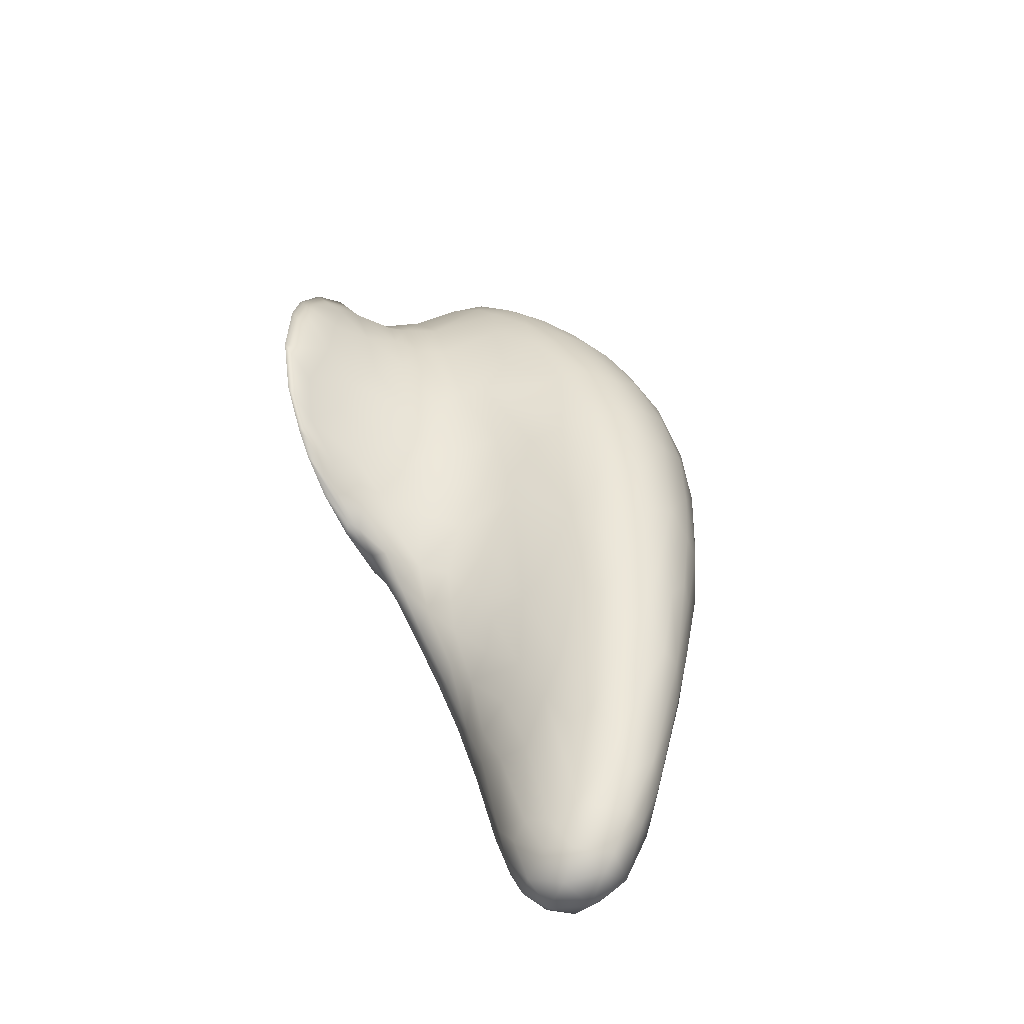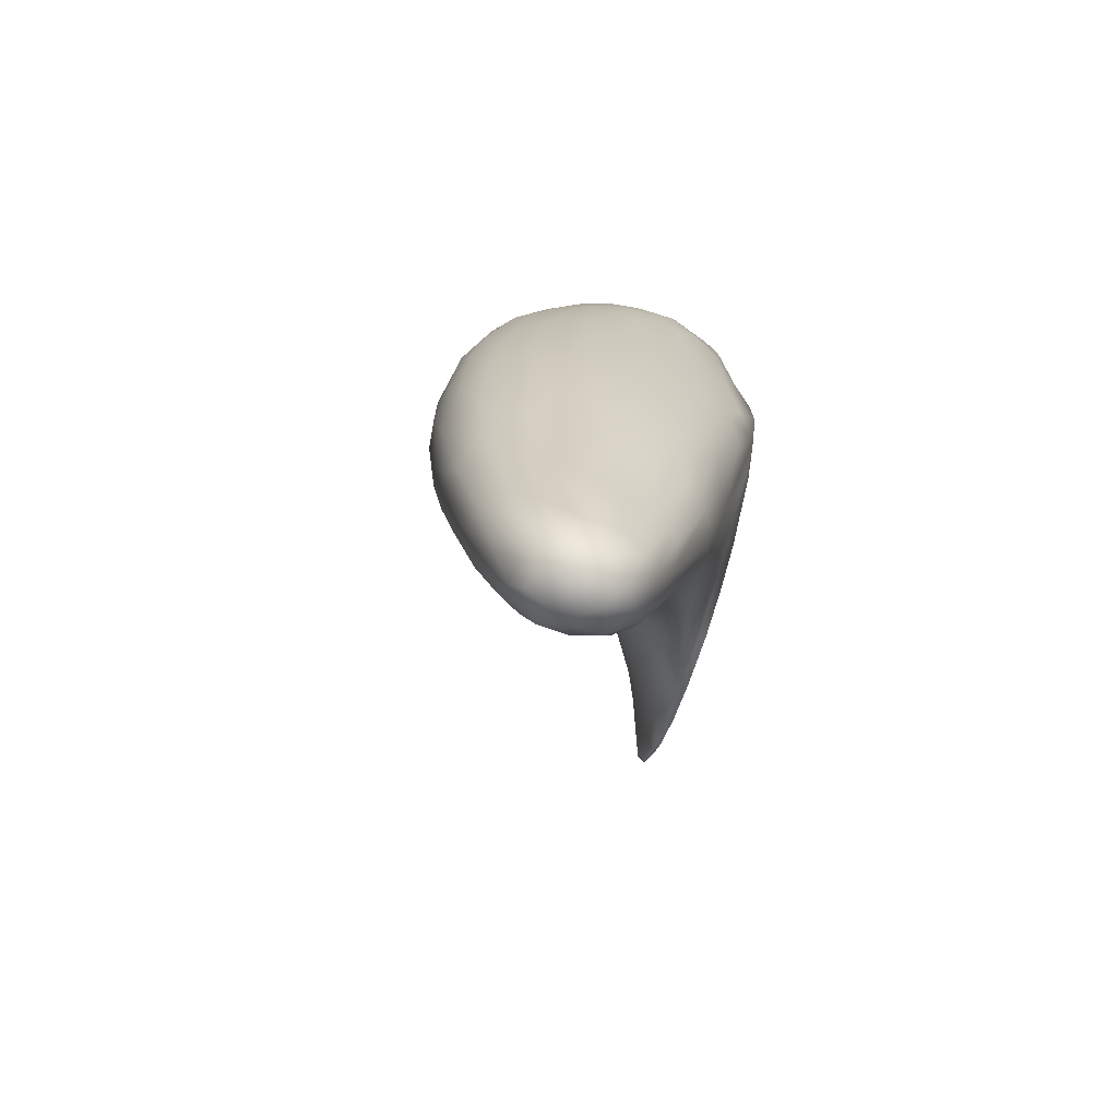
<metadata>
{"format":"obj","ext":"obj","renderer":"f3d","projection":"perspective","resolution":1024,"background":"white","views":[{"elev":-47.8,"azim":-60.1,"up":"+Y"},{"elev":-75.5,"azim":72.9,"up":"+Y"}]}
</metadata>
<code>
v 0.008248 -0.05794 0.04663
v 0.009523 -0.06925 0.02406
v 0.007691 -0.06178 0.02635
v 0.01287 -0.09261 0.04714
v 0.0111 -0.08629 0.03704
v 0.01008 -0.07584 0.03177
v 0.01216 -0.09499 0.04191
v 0.01011 -0.07791 0.04163
v 0.01189 -0.08313 0.02699
v 0.007353 -0.05989 0.0341
v 0.01034 -0.06489 0.05125
v 0.01426 -0.09585 0.02487
v 0.01399 -0.1139 0.04261
v 0.01563 -0.1233 0.04006
v 0.01365 -0.1164 0.03618
v 0.01257 -0.09643 0.03182
v 0.01393 -0.1143 0.03068
v 0.01496 -0.1217 0.03418
v 0.01168 -0.07376 0.01902
v 0.01479 -0.08638 0.02034
v 0.02739 -0.08337 0.01188
v 0.01705 -0.0921 0.01877
v 0.02251 -0.09046 0.01411
v 0.02985 -0.07886 0.01147
v 0.03404 -0.06221 0.009715
v 0.03259 -0.08084 0.01367
v 0.01663 -0.08205 0.01524
v 0.01925 -0.0777 0.01117
v 0.03485 -0.08061 0.01568
v 0.02842 -0.1182 0.02316
v 0.02347 -0.1178 0.02191
v 0.01944 -0.09231 0.01628
v 0.02135 -0.1096 0.01966
v 0.02443 -0.09562 0.01522
v 0.0271 -0.1098 0.01975
v 0.0306 -0.1003 0.01908
v 0.01552 -0.117 0.02724
v 0.01697 -0.1116 0.02305
v 0.02275 -0.124 0.02507
v 0.01913 -0.1173 0.02339
v 0.03239 -0.1003 0.0212
v 0.03658 -0.08152 0.0186
v 0.03717 -0.06493 0.0577
v 0.04339 -0.06189 0.04428
v 0.0442 -0.06089 0.03825
v 0.03664 -0.09708 0.03853
v 0.03887 -0.08664 0.03396
v 0.04001 -0.07346 0.04828
v 0.03457 -0.09421 0.05009
v 0.03805 -0.07477 0.0524
v 0.0386 -0.08362 0.02596
v 0.04206 -0.06092 0.05034
v 0.03558 -0.102 0.03147
v 0.03114 -0.1187 0.02576
v 0.0332 -0.1127 0.04482
v 0.03571 -0.09356 0.04774
v 0.0341 -0.1002 0.02451
v 0.0331 -0.117 0.02992
v 0.03377 -0.1193 0.03523
v 0.03147 -0.1248 0.03753
v 0.03615 -0.09619 0.04347
v 0.03248 -0.1196 0.04236
v 0.03377 -0.1165 0.04032
v 0.04657 0.03071 0.007124
v 0.04709 0.01751 0.008481
v 0.0389 0.01174 2e-06
v 0.03744 0.03559 0.002283
v 0.04276 0.01595 0.002975
v 0.04151 0.03033 0.003312
v 0.04233 0.04422 0.006373
v -0.000156 0.04069 0
v -0.02295 0.03431 -0
v 0.01641 0.03721 0
v 0.03054 0.0414 0.001838
v 0.03123 0.02757 -0
v 0.03641 0.04433 0.003684
v 0.000148 0.04214 0.00222
v 0.008362 0.04029 -0
v -0.01105 0.03869 0
v -0.006101 0.03923 0.002639
v 0.0209 0.04823 0.002774
v 0.006954 0.04153 0.000964
v -0.02827 -0.02962 1e-06
v 0.0193 -0.0362 0
v 0.008088 -0.04916 0.003519
v 0.02679 -0.07257 0.009286
v 0.02325 -0.0758 0.009721
v 0.01285 -0.06485 0.008557
v 0.006392 -0.05836 0.008978
v 0.02113 -0.06367 0.006782
v -0.01968 -0.03286 0.001529
v 0.01062 -0.06757 0.01428
v -0.000473 -0.04214 0.001575
v -0.000326 -0.04971 0.007609
v 0.01333 -0.07083 0.01209
v -0.01104 -0.03873 0.002955
v 0.01426 -0.04384 0.002145
v -0.01299 -0.03748 0.00127
v 0.005947 -0.05611 0.007133
v -0.02079 -0.03541 0
v 0.005013 -0.05203 0.005031
v -0.005647 -0.04256 0.003209
v -0.01156 -0.03917 0
v 0.01621 -0.06533 0.007569
v -6.4e-05 -0.04115 0
v 0.02367 -0.03933 0.001973
v 0.01057 -0.03967 0
v -0.03368 -0.009747 0.002301
v -0.03796 -0.01593 0
v -0.03218 -0.02504 2e-06
v -0.01008 -0.02409 0.01295
v -0.004954 -0.0339 0.0149
v -0.04112 -0.003649 0
v -0.03066 0.003322 0.004229
v -0.01034 -0.01294 0.01566
v -0.01937 -0.02454 0.00617
v -0.02447 -0.003856 0.006831
v -0.02549 -0.01401 0.005279
v 0.004137 -0.05566 0.01215
v -0.000964 -0.04657 0.01273
v -0.006687 -0.01657 0.01893
v -0.0171 -0.01679 0.009619
v -0.0308 -0.02033 0.001681
v -0.02272 -0.02767 0.002865
v -0.01405 -0.03406 0.005462
v -0.006971 -0.03857 0.009793
v -0.01101 -0.03266 0.009111
v -0.005594 -0.04355 0.006796
v 0.03123 -0.02693 1e-06
v 0.04045 -0.007953 0
v 0.04083 0.004459 1e-06
v 0.0416 -0.04467 0.01216
v 0.03898 -0.05332 0.01144
v 0.0316 -0.02933 0.000994
v 0.02983 -0.05692 0.006801
v 0.03823 -0.03492 0.005124
v 0.04485 -0.003586 0.007045
v 0.03784 -0.01597 5e-06
v 0.04227 -0.01581 0.004602
v 0.04209 -0.02716 0.007338
v 0.04446 -0.02239 0.01067
v -0.02015 0.01763 0.007587
v -0.03144 0.02641 0
v -0.03781 0.01659 0
v -0.04017 0.009506 0
v -0.01247 -0.005247 0.01467
v -0.007589 -0.001697 0.02015
v -0.01029 0.0357 0.004955
v -0.001249 0.04425 0.006741
v -0.01337 0.0222 0.01076
v -0.02557 0.0252 0.002719
v -0.01877 0.03217 0.002537
v -0.01316 0.01111 0.01361
v -0.01195 0.03091 0.007966
v -0.009643 0.03041 0.01133
v -0.02862 0.01518 0.003832
v -0.01919 0.004408 0.009846
v 0.002485 -0.04836 0.01806
v 0.007508 -0.06146 0.01706
v 0.01147 -0.05655 0.05627
v 0.01026 -0.03945 0.05738
v 0.008737 -0.025 0.05677
v 0.003307 0.002621 0.04719
v -0.004877 0.001667 0.02507
v -0.003106 -0.02525 0.02106
v -0.002308 -0.01614 0.02657
v -0.00054 -0.01452 0.03203
v 0.002735 -0.03206 0.03453
v 0.001773 -0.01714 0.03963
v 0.003587 -0.01452 0.04687
v 0.006152 -0.01207 0.05337
v 0.00611 -0.04099 0.04668
v 0.000319 -0.02738 0.02848
v 0.00052 -0.03737 0.022
v 0.00736 -0.03281 0.05309
v 0.004157 -0.04463 0.02885
v 0.008062 -0.04579 0.05167
v 0.00588 -0.05468 0.02322
v 0.007052 -0.05624 0.03926
v 0.0468 -0.008544 0.05239
v 0.04457 -0.04695 0.04984
v 0.04284 -0.06678 0.02987
v 0.03913 -0.06571 0.01616
v 0.04479 -0.02826 0.01323
v 0.04854 0.007176 0.04719
v 0.04914 -0.007775 0.04572
v 0.05028 0.01791 0.01828
v 0.05003 -0.005495 0.03921
v 0.04861 -0.01065 0.02093
v 0.04915 -0.01781 0.04064
v 0.04647 -0.0201 0.0523
v 0.04943 -0.01677 0.03391
v 0.04805 -0.02608 0.02661
v 0.0464 -0.02911 0.01943
v 0.04603 -0.03316 0.05094
v 0.04608 -0.04747 0.03136
v 0.04828 -0.0294 0.03544
v 0.04688 -0.04032 0.04288
v 0.0448 -0.04561 0.02174
v 0.041 -0.06609 0.02045
v 0.04193 -0.05444 0.01693
v 0.04725 -0.004253 0.01344
v 0.04952 0.02387 0.0139
v 0.0435 0.054 0.02098
v 0.0508 0.02784 0.03409
v 0.04952 0.02327 0.04068
v 0.0504 0.01395 0.03966
v 0.05134 0.02366 0.02991
v 0.05117 0.02121 0.02255
v 0.05093 0.03386 0.01986
v 0.04729 0.02623 0.04374
v 0.04647 0.05028 0.02256
v 0.04165 0.05549 0.01412
v 0.04907 0.0427 0.02815
v 0.04849 0.03631 0.03561
v 0.0463 0.04823 0.01336
v 0.05081 0.03459 0.02761
v 0.05108 0.009354 0.02898
v 0.05111 0.009103 0.03308
v 0.04991 0.04209 0.01837
v 0.04728 0.0393 0.009803
v -0.00753 0.007466 0.02031
v -0.005409 0.03124 0.01718
v 0.005578 0.05048 0.0233
v 0.006185 0.006336 0.05174
v 0.005266 0.04287 0.03149
v -0.004251 0.0402 0.01045
v -0.002595 0.002672 0.0301
v -0.001172 0.01223 0.0344
v -0.006298 0.01951 0.02047
v -0.009427 0.01908 0.01582
v 0.00164 0.01911 0.04034
v 0.004115 0.02053 0.04419
v 0.001302 0.03751 0.02986
v 0.001481 0.04307 0.0249
v 0.001273 0.04681 0.01799
v -0.001077 0.02605 0.03127
v 0.002827 0.02933 0.03824
v 0.004945 0.03656 0.03637
v 0.03453 0.05819 0.02236
v 0.04018 0.05263 0.009376
v 0.0369 0.05166 0.006839
v 0.008214 0.05101 0.00658
v 0.01269 0.05729 0.01282
v 0.00664 0.05191 0.008907
v 0.004771 0.052 0.01368
v 0.01245 0.0505 0.004525
v 0.0193 0.06031 0.01402
v 0.02795 0.05961 0.01066
v 0.0255 0.05307 0.005011
v 0.01708 0.05665 0.007981
v 0.03433 0.05738 0.0105
v 0.03678 0.05891 0.01632
v 0.009346 0.05568 0.01846
v 0.01445 0.0572 0.02182
v 0.02539 0.06093 0.01757
v 0.03103 -0.1242 0.03061
v 0.01773 -0.1253 0.02909
v 0.02713 -0.1261 0.02797
v 0.02893 -0.1279 0.03324
v 0.02335 -0.1292 0.03058
v 0.01847 -0.1284 0.03647
v 0.02771 -0.1265 0.04238
v 0.02655 -0.1291 0.03801
v 0.02859 -0.05801 0.0633
v 0.04154 -0.04342 0.05755
v 0.0136 -0.04683 0.06005
v 0.03267 -0.081 0.05714
v 0.03176 -0.06821 0.06066
v 0.02818 -0.0848 0.05888
v 0.02069 -0.07707 0.06019
v 0.01755 -0.08734 0.0563
v 0.02527 -0.07738 0.06075
v 0.02144 -0.06065 0.06273
v 0.01735 -0.05604 0.06175
v 0.01335 -0.07755 0.054
v 0.02563 -0.05504 0.06391
v 0.01583 -0.0665 0.05912
v 0.03563 -0.04987 0.06207
v 0.02015 -0.03706 0.06464
v 0.02259 -0.103 0.05503
v 0.01552 -0.09931 0.05124
v 0.02162 -0.1267 0.04366
v 0.03209 -0.1104 0.04806
v 0.03436 -0.08509 0.05411
v 0.02732 -0.1058 0.05367
v 0.03083 -0.1064 0.05106
v 0.02912 -0.1239 0.04455
v 0.03009 -0.1144 0.04902
v 0.02488 -0.1155 0.05072
v 0.02079 -0.1235 0.04631
v 0.01654 -0.1154 0.04688
v 0.02063 -0.1155 0.05012
v 0.01839 -0.1073 0.05187
v 0.04427 -0.02707 0.05622
v 0.03257 -0.03994 0.06437
v 0.02653 -0.04024 0.06533
v 0.03498 -0.001867 0.06235
v 0.04528 -0.001033 0.05505
v 0.01901 0.009999 0.05904
v 0.02348 -0.001199 0.06305
v 0.008314 0.01243 0.05209
v 0.01183 0.004481 0.05738
v 0.0116 0.01413 0.05406
v 0.01034 -0.009209 0.05878
v 0.02028 -0.01523 0.06422
v 0.02823 0.009258 0.06049
v 0.03876 0.009884 0.05778
v 0.04115 -0.003655 0.05917
v 0.04355 0.01161 0.05412
v 0.02788 -0.01183 0.06488
v 0.04163 -0.01767 0.05999
v 0.01644 -0.004034 0.0615
v 0.03612 -0.01668 0.06354
v 0.01412 -0.01498 0.06173
v 0.01499 -0.02422 0.06246
v 0.0275 -0.0266 0.0656
v 0.03901 -0.02853 0.06198
v 0.01217 -0.03047 0.06026
v 0.01526 -0.0394 0.06207
v 0.04526 0.04667 0.03109
v 0.02357 0.02047 0.0556
v 0.02894 0.02391 0.05419
v 0.04662 0.01788 0.04825
v 0.02337 0.05814 0.02366
v 0.01073 0.04925 0.03056
v 0.008951 0.03693 0.03983
v 0.007818 0.02583 0.04593
v 0.01165 0.02464 0.04945
v 0.01335 0.03193 0.04597
v 0.01452 0.04216 0.03914
v 0.01834 0.05097 0.03198
v 0.01686 0.0229 0.05295
v 0.02223 0.03405 0.04755
v 0.02608 0.04673 0.03771
v 0.02887 0.03786 0.04517
v 0.02537 0.05328 0.03051
v 0.03421 0.01924 0.05553
v 0.03631 0.03665 0.04502
v 0.03582 0.04491 0.03811
v 0.04126 0.04439 0.0364
v 0.03556 0.05208 0.03123
v 0.04471 0.03766 0.03999
v 0.03343 0.05621 0.02623
v 0.03886 0.02927 0.04896
v 0.04017 0.0214 0.05244
v 0.04432 0.02664 0.04679
v 0.04176 0.05346 0.02576
f 84 75 66
f 84 66 131
f 84 131 129
f 129 131 138
f 138 131 130
f 78 84 107
f 78 107 105
f 78 105 103
f 78 103 100
f 83 145 100
f 83 110 145
f 145 110 109
f 145 109 113
f 145 113 114
f 145 144 100
f 100 144 143
f 100 143 72
f 100 72 79
f 79 71 100
f 100 71 78
f 78 73 84
f 84 73 75
f 8 1 179
f 4 11 1
f 276 160 11
f 11 160 177
f 11 177 1
f 2 19 6
f 6 19 9
f 22 12 20
f 3 159 2
f 9 19 20
f 2 159 19
f 22 38 12
f 17 16 12
f 12 16 9
f 2 6 3
f 10 8 179
f 5 7 8
f 7 4 8
f 8 4 1
f 276 4 282
f 5 8 6
f 6 8 10
f 16 5 9
f 9 5 6
f 3 6 10
f 20 12 9
f 11 4 276
f 292 282 13
f 14 15 18
f 13 282 4
f 38 17 12
f 14 292 13
f 291 292 14
f 4 7 13
f 14 13 15
f 262 14 18
f 7 5 13
f 13 5 15
f 5 16 15
f 16 17 15
f 18 15 17
f 258 262 18
f 17 38 37
f 18 17 37
f 37 258 18
f 32 27 28
f 28 104 87
f 27 92 95
f 27 19 92
f 92 19 159
f 90 86 87
f 86 24 21
f 21 24 35
f 35 24 26
f 86 135 24
f 24 135 25
f 26 25 133
f 21 87 86
f 34 23 87
f 21 35 34
f 21 34 87
f 36 35 26
f 32 38 22
f 22 20 27
f 32 22 27
f 23 32 28
f 41 36 29
f 41 29 42
f 29 36 26
f 27 20 19
f 26 24 25
f 27 95 28
f 28 95 88
f 23 28 87
f 133 29 26
f 29 183 42
f 183 29 133
f 40 33 31
f 36 41 30
f 36 30 35
f 38 32 33
f 31 35 30
f 32 23 33
f 33 34 31
f 23 34 33
f 34 35 31
f 39 259 261
f 39 261 258
f 258 37 40
f 40 37 38
f 40 38 33
f 39 40 31
f 39 31 30
f 258 40 39
f 259 39 30
f 54 30 41
f 259 30 54
f 259 54 257
f 53 57 51
f 196 182 199
f 57 41 42
f 200 42 183
f 42 200 57
f 49 50 285
f 43 285 50
f 198 44 45
f 44 198 181
f 52 43 50
f 52 181 266
f 266 43 52
f 56 61 48
f 48 61 44
f 44 46 45
f 47 51 182
f 46 53 47
f 45 182 196
f 49 56 48
f 51 47 53
f 61 46 44
f 46 47 45
f 45 47 182
f 50 49 48
f 52 48 44
f 50 48 52
f 182 51 200
f 182 200 199
f 51 57 200
f 181 52 44
f 55 62 63
f 55 63 61
f 59 61 63
f 61 56 55
f 56 49 55
f 285 284 49
f 49 284 55
f 257 54 58
f 54 57 58
f 288 60 62
f 289 62 55
f 58 57 53
f 54 41 57
f 53 59 58
f 58 59 257
f 59 60 257
f 53 46 59
f 46 61 59
f 60 59 63
f 60 63 62
f 289 55 284
f 288 62 289
f 68 66 69
f 74 76 67
f 66 75 67
f 70 221 64
f 64 203 65
f 65 203 202
f 65 202 137
f 68 131 66
f 70 69 67
f 70 67 76
f 65 68 64
f 67 75 74
f 64 68 69
f 69 66 67
f 70 64 69
f 149 246 245
f 77 247 82
f 247 81 82
f 250 81 247
f 250 76 81
f 81 76 74
f 70 76 242
f 247 77 243
f 74 75 73
f 82 71 77
f 74 73 81
f 243 80 245
f 245 80 149
f 82 81 73
f 77 71 80
f 243 77 80
f 71 79 80
f 79 152 148
f 80 79 148
f 79 72 152
f 71 82 78
f 82 73 78
f 90 97 106
f 103 98 100
f 103 93 98
f 100 98 83
f 98 91 83
f 106 86 90
f 85 101 102
f 104 101 85
f 87 104 90
f 104 28 88
f 88 95 89
f 89 119 94
f 95 92 89
f 119 89 92
f 94 128 102
f 128 96 102
f 96 125 91
f 91 110 83
f 91 124 110
f 91 125 124
f 96 91 98
f 89 99 88
f 93 97 85
f 85 97 90
f 86 106 135
f 94 99 89
f 99 94 102
f 99 102 101
f 96 98 102
f 85 90 104
f 99 101 88
f 102 98 93
f 101 104 88
f 102 93 85
f 103 105 93
f 93 105 107
f 97 107 84
f 97 93 107
f 97 84 106
f 135 106 134
f 106 84 129
f 129 134 106
f 118 123 116
f 125 96 128
f 108 109 123
f 113 109 108
f 124 123 110
f 123 109 110
f 128 94 120
f 128 126 125
f 116 122 118
f 94 119 120
f 125 127 116
f 108 117 114
f 119 92 159
f 119 159 158
f 158 174 120
f 120 174 112
f 112 165 111
f 111 121 115
f 112 174 165
f 111 165 121
f 121 165 166
f 121 164 147
f 157 117 146
f 146 122 115
f 157 114 117
f 118 117 108
f 147 115 121
f 147 146 115
f 146 117 122
f 115 122 111
f 158 120 119
f 116 123 124
f 127 125 126
f 126 128 120
f 122 117 118
f 111 127 112
f 114 113 108
f 112 127 126
f 112 126 120
f 123 118 108
f 111 122 116
f 116 124 125
f 111 116 127
f 132 133 140
f 141 140 139
f 141 139 137
f 131 65 137
f 138 135 134
f 134 129 138
f 131 68 65
f 138 130 139
f 139 130 137
f 130 131 137
f 183 132 201
f 202 184 141
f 202 189 184
f 136 25 135
f 136 135 138
f 133 25 136
f 140 138 139
f 136 138 140
f 183 133 132
f 140 133 136
f 201 132 184
f 184 132 140
f 184 140 141
f 141 137 202
f 151 72 143
f 153 146 147
f 153 142 157
f 153 157 146
f 157 156 114
f 156 144 114
f 144 145 114
f 222 230 231
f 150 231 155
f 152 150 154
f 223 227 155
f 155 227 148
f 149 80 148
f 152 72 151
f 149 148 227
f 152 142 150
f 231 150 153
f 148 154 155
f 154 148 152
f 151 156 142
f 152 151 142
f 150 142 153
f 231 153 222
f 222 153 147
f 154 150 155
f 151 143 144
f 151 144 156
f 142 156 157
f 164 121 166
f 177 175 172
f 179 1 172
f 179 172 168
f 178 158 159
f 159 3 178
f 1 177 172
f 175 160 161
f 162 175 161
f 162 305 171
f 170 228 169
f 228 164 167
f 167 164 166
f 170 163 228
f 166 165 173
f 176 174 158
f 173 165 174
f 167 166 173
f 168 167 173
f 169 228 167
f 169 167 168
f 169 168 172
f 171 163 170
f 171 170 175
f 170 169 172
f 225 163 171
f 162 171 175
f 305 225 171
f 168 173 174
f 176 168 174
f 175 170 172
f 178 176 158
f 176 178 10
f 176 10 168
f 175 177 160
f 179 168 10
f 178 3 10
f 196 198 45
f 195 181 198
f 299 295 180
f 180 295 191
f 191 295 195
f 195 266 181
f 194 199 184
f 199 201 184
f 189 218 193
f 193 218 192
f 190 188 186
f 202 203 187
f 186 185 180
f 185 324 299
f 180 185 299
f 207 185 186
f 188 207 186
f 219 207 188
f 219 188 192
f 218 219 192
f 209 218 189
f 187 209 189
f 202 187 189
f 188 190 192
f 189 193 194
f 189 194 184
f 180 191 186
f 186 191 195
f 186 195 198
f 186 198 190
f 190 198 197
f 190 197 192
f 192 197 193
f 193 197 196
f 193 199 194
f 196 199 193
f 196 197 198
f 201 199 200
f 266 195 295
f 183 201 200
f 217 210 220
f 215 217 214
f 343 215 321
f 241 216 70
f 203 64 221
f 210 221 220
f 213 204 212
f 213 253 204
f 212 204 348
f 212 348 321
f 253 348 204
f 217 205 208
f 215 343 211
f 215 211 206
f 215 206 205
f 343 347 211
f 211 324 206
f 205 206 207
f 205 207 208
f 208 219 218
f 208 218 209
f 211 347 324
f 206 324 185
f 206 185 207
f 208 207 219
f 215 205 217
f 217 208 210
f 210 208 209
f 210 209 187
f 210 187 203
f 321 215 214
f 321 214 212
f 212 216 213
f 214 217 220
f 214 220 212
f 212 220 216
f 216 220 221
f 221 210 203
f 216 221 70
f 147 164 222
f 236 235 224
f 229 228 163
f 229 163 232
f 233 302 328
f 232 225 233
f 233 225 302
f 302 304 328
f 232 163 225
f 234 226 235
f 226 224 235
f 327 326 226
f 255 224 326
f 254 246 224
f 224 246 236
f 235 236 227
f 235 227 223
f 236 246 227
f 149 227 246
f 223 155 231
f 222 164 230
f 164 228 229
f 230 164 229
f 230 229 237
f 237 229 232
f 231 230 223
f 223 230 237
f 238 237 232
f 238 232 233
f 223 234 235
f 238 233 328
f 234 223 237
f 234 237 238
f 239 234 238
f 239 238 328
f 226 234 239
f 327 239 328
f 326 224 226
f 327 226 239
f 244 254 248
f 253 240 348
f 244 246 254
f 256 325 240
f 240 325 344
f 248 255 256
f 248 254 255
f 256 255 325
f 254 224 255
f 255 332 325
f 240 344 348
f 253 213 252
f 249 252 250
f 213 241 252
f 252 241 242
f 213 216 241
f 250 242 76
f 241 70 242
f 250 247 251
f 243 245 244
f 244 245 246
f 251 243 244
f 247 243 251
f 248 251 244
f 250 251 249
f 252 249 253
f 242 250 252
f 249 251 248
f 249 248 256
f 249 256 253
f 253 256 240
f 257 260 259
f 261 264 262
f 262 264 283
f 264 60 263
f 264 263 283
f 288 283 263
f 283 291 14
f 283 14 262
f 261 262 258
f 260 257 60
f 260 60 264
f 261 259 260
f 264 261 260
f 263 60 288
f 268 285 43
f 268 43 269
f 281 271 272
f 280 275 274
f 269 43 279
f 269 279 265
f 43 266 279
f 320 267 275
f 267 161 160
f 160 276 278
f 278 276 272
f 271 281 273
f 271 273 274
f 274 273 277
f 270 286 268
f 160 278 267
f 287 285 268
f 270 268 269
f 265 270 269
f 273 270 265
f 273 265 277
f 274 277 280
f 280 277 297
f 275 271 274
f 272 276 282
f 272 271 278
f 265 279 296
f 265 296 297
f 265 297 277
f 278 271 275
f 267 278 275
f 280 320 275
f 286 287 268
f 293 292 291
f 286 270 281
f 270 273 281
f 293 281 294
f 293 294 292
f 294 281 272
f 294 282 292
f 294 272 282
f 293 290 281
f 287 289 284
f 291 283 288
f 287 284 285
f 289 286 290
f 290 286 281
f 289 287 286
f 289 290 288
f 288 290 291
f 291 290 293
f 303 302 225
f 303 225 305
f 315 305 319
f 315 319 316
f 317 297 296
f 307 338 323
f 295 312 318
f 295 318 266
f 279 318 296
f 306 316 280
f 305 162 319
f 316 319 320
f 316 320 280
f 319 162 161
f 161 267 319
f 319 267 320
f 295 299 312
f 312 299 309
f 310 299 324
f 307 323 322
f 307 322 300
f 307 300 301
f 311 301 306
f 311 306 317
f 322 333 300
f 301 300 313
f 301 313 306
f 300 333 304
f 304 302 303
f 300 304 303
f 300 303 313
f 313 303 305
f 313 305 315
f 317 306 280
f 317 280 297
f 307 301 298
f 298 301 311
f 310 308 309
f 309 308 298
f 338 307 308
f 308 307 298
f 298 311 314
f 314 311 317
f 309 314 312
f 299 310 309
f 314 317 296
f 309 298 314
f 306 313 315
f 306 315 316
f 318 314 296
f 312 314 318
f 318 279 266
f 326 332 255
f 325 337 344
f 343 321 341
f 346 345 338
f 323 338 345
f 323 345 339
f 323 339 336
f 336 340 335
f 335 342 337
f 337 342 344
f 327 330 331
f 326 331 332
f 338 308 346
f 345 346 347
f 308 310 346
f 346 310 347
f 310 324 347
f 348 344 342
f 331 326 327
f 330 327 328
f 330 328 329
f 329 328 304
f 329 304 333
f 330 329 333
f 334 323 336
f 330 333 334
f 331 330 334
f 335 331 334
f 335 334 336
f 332 331 335
f 337 332 335
f 325 332 337
f 333 322 334
f 323 334 322
f 343 339 345
f 341 339 343
f 336 339 340
f 340 339 341
f 335 340 342
f 342 340 341
f 342 341 321
f 348 342 321
f 345 347 343

</code>
